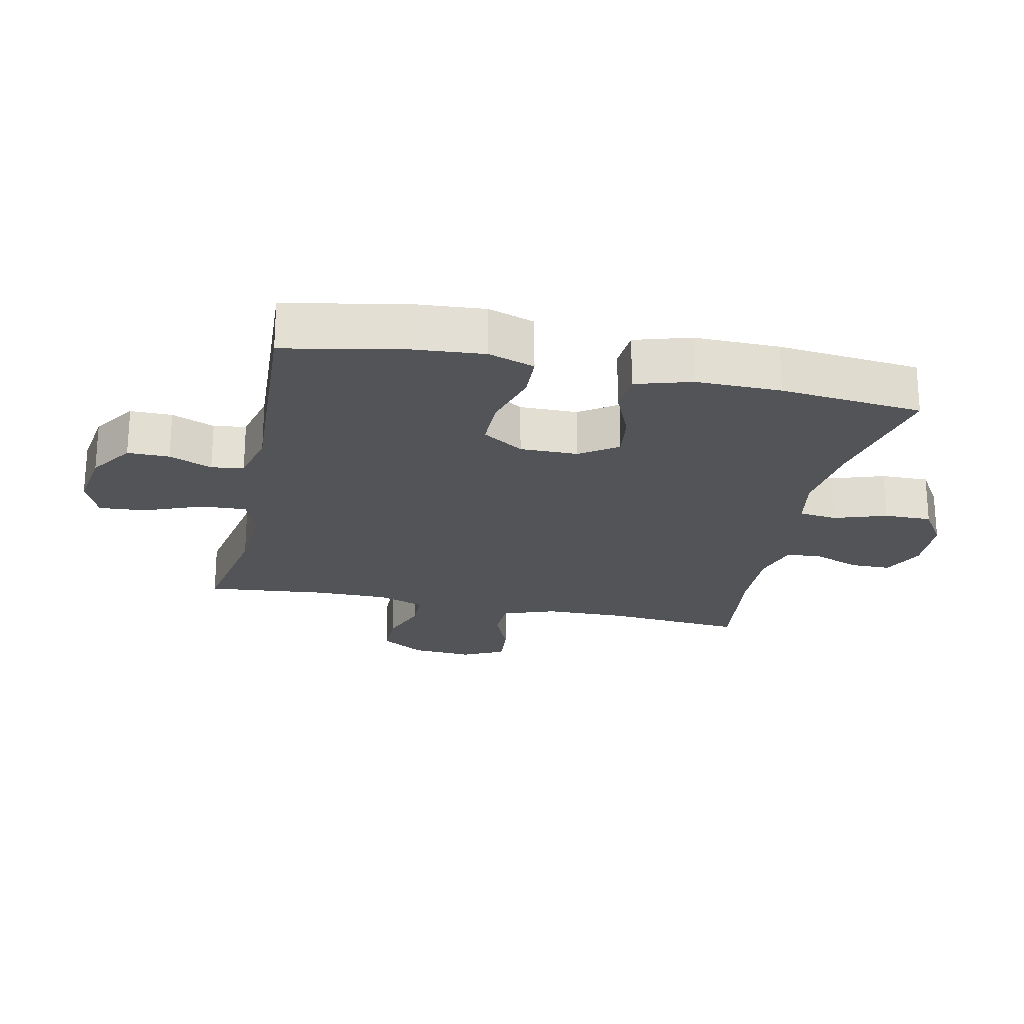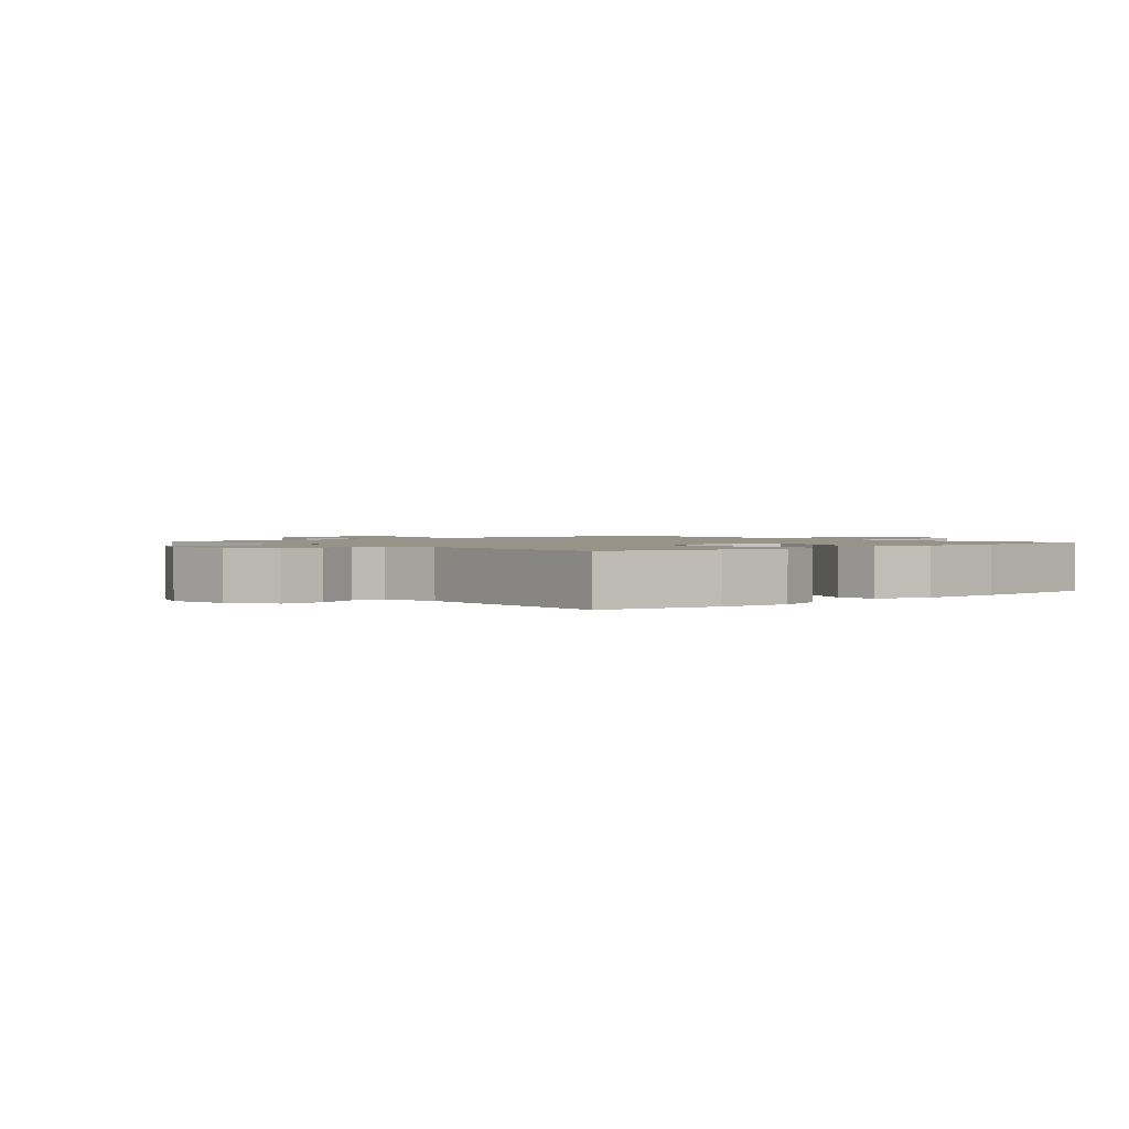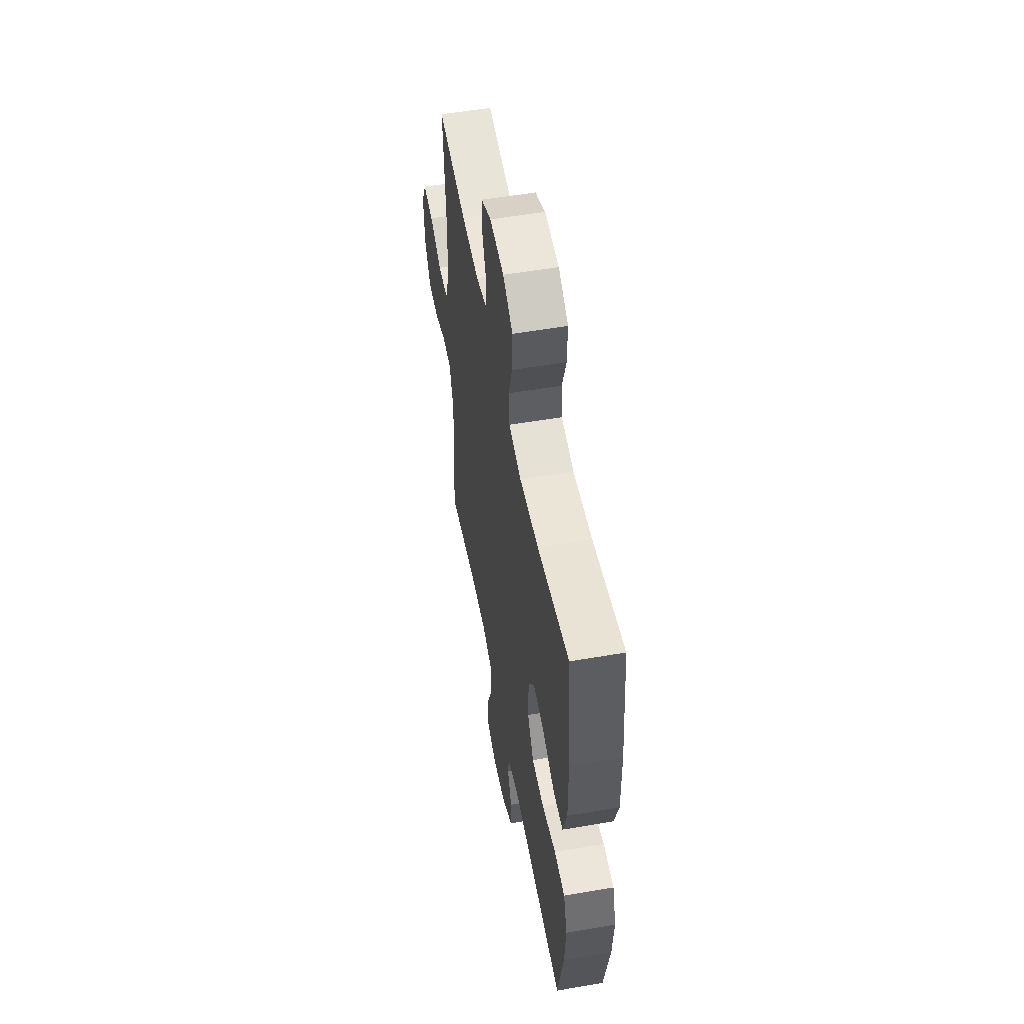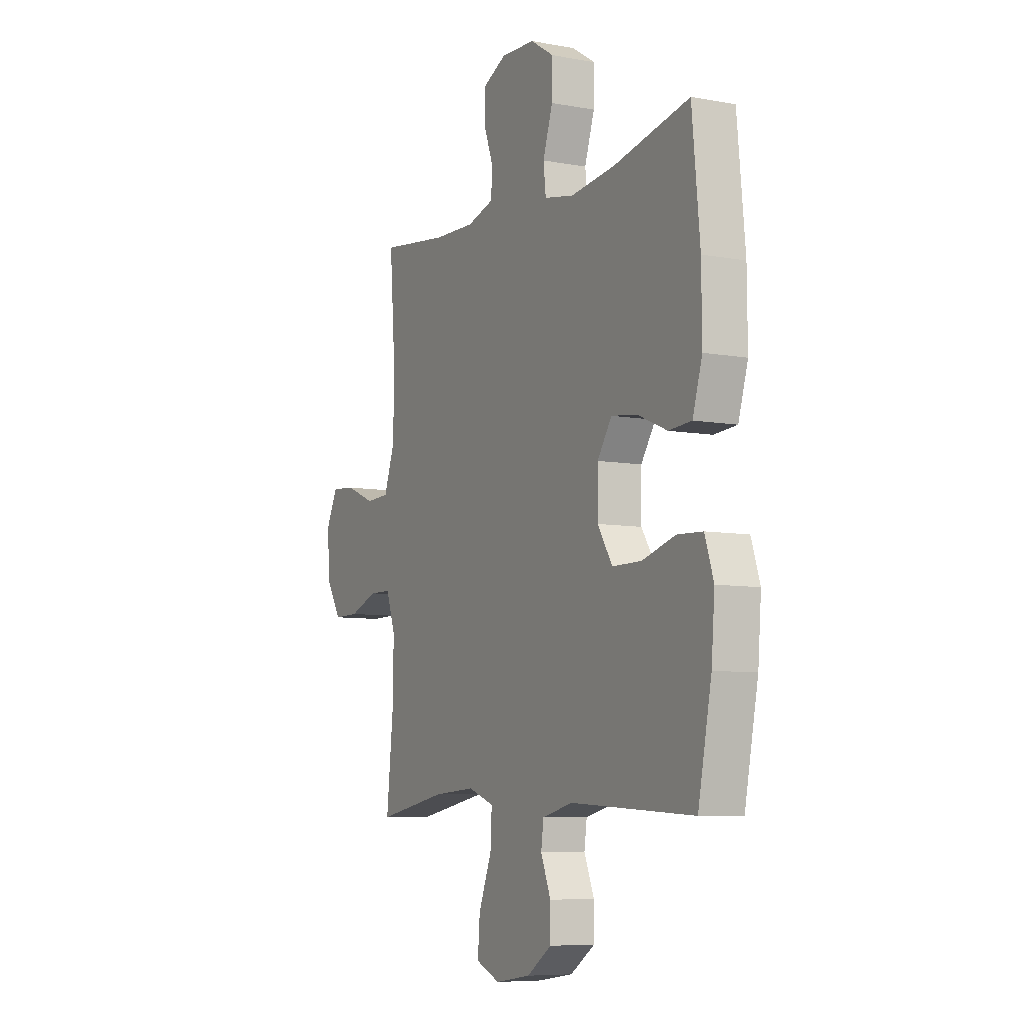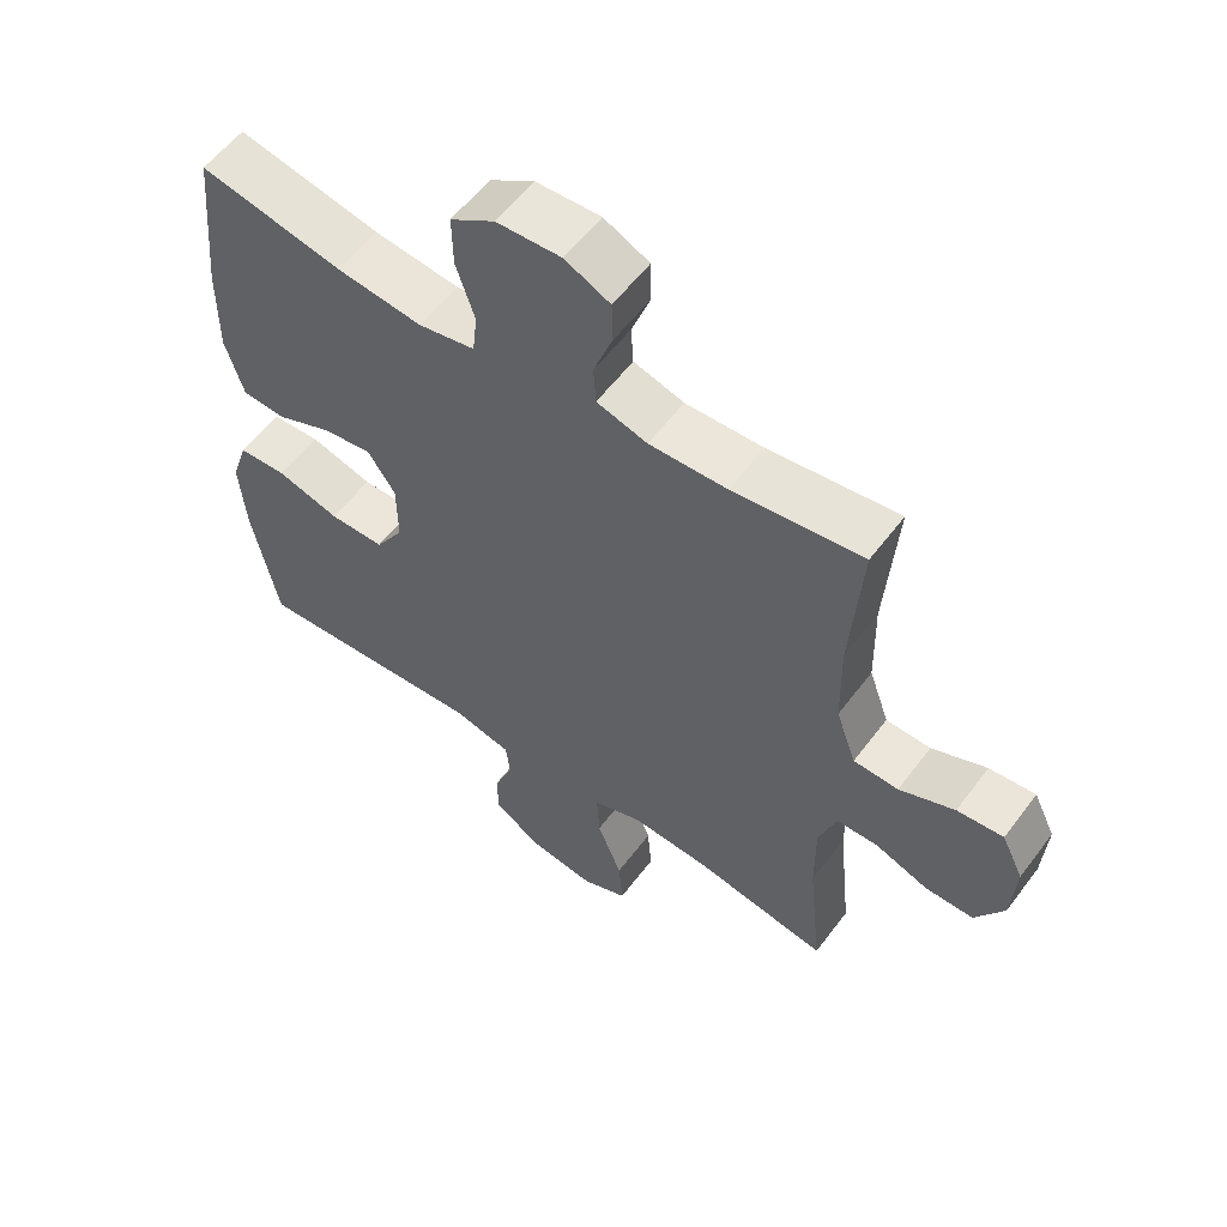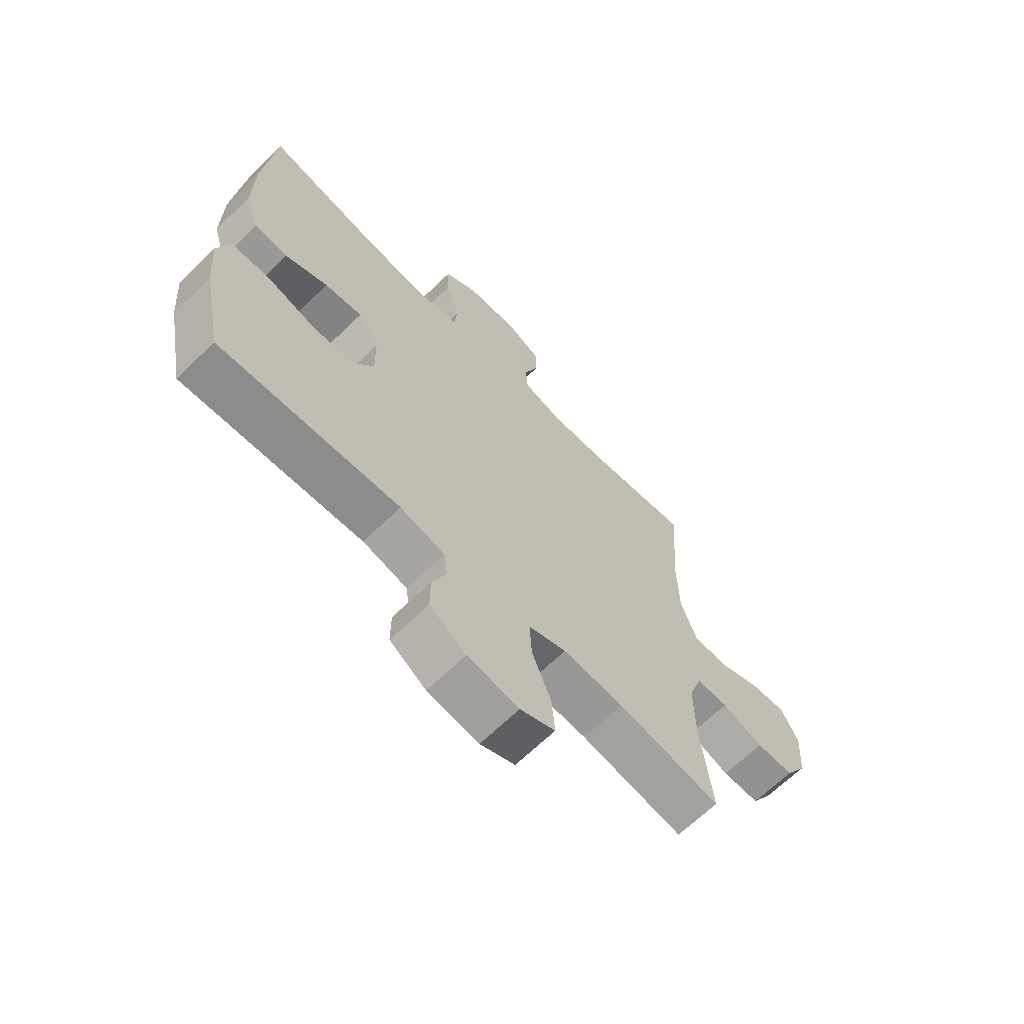
<metadata>
{"format":"obj","ext":"obj","renderer":"f3d","projection":"perspective","resolution":1024,"background":"white","views":[{"elev":-23.0,"azim":-102.1,"up":"+Y"},{"elev":1.5,"azim":-131.1,"up":"+Y"},{"elev":54.2,"azim":-100.4,"up":"+Z"},{"elev":-7.4,"azim":-117.7,"up":"+Z"},{"elev":57.0,"azim":36.4,"up":"+Z"},{"elev":-66.2,"azim":-45.7,"up":"+Z"}]}
</metadata>
<code>
o path820
v 0.2686 0.0375 0.4845
v 0.1518 0.0375 0.481
v 0.07584 0.0375 0.5034
v 0.07215 0.0375 0.5617
v 0.09966 0.0375 0.6365
v 0.09911 0.0375 0.7015
v 0.03091 0.0375 0.7346
v -0.06598 0.0375 0.7304
v -0.133 0.0375 0.6877
v -0.1316 0.0375 0.6108
v -0.1035 0.0375 0.5257
v -0.1106 0.0375 0.4639
v -0.1955 0.0375 0.4477
v -0.3239 0.0375 0.4633
v -0.5376 0.0375 0.5089
v -0.5599 0.0375 0.2776
v -0.5609 0.0375 0.1391
v -0.5338 0.0375 0.0487
v -0.4685 0.0375 0.04393
v -0.3849 0.0375 0.07947
v -0.3108 0.0375 0.08918
v -0.2696 0.0375 0.02786
v -0.2687 0.0375 -0.06595
v -0.3111 0.0375 -0.1327
v -0.3937 0.0375 -0.1328
v -0.4884 0.0375 -0.105
v -0.5605 0.0375 -0.1084
v -0.5852 0.0375 -0.1835
v -0.5759 0.0375 -0.2992
v -0.5376 0.0375 -0.493
v -0.1867 0.0375 -0.473
v -0.0997 0.0375 -0.4942
v -0.09239 0.0375 -0.5467
v -0.1207 0.0375 -0.6166
v -0.1209 0.0375 -0.6845
v -0.05007 0.0375 -0.7325
v 0.05049 0.0375 -0.7476
v 0.1184 0.0375 -0.7187
v 0.1124 0.0375 -0.6424
v 0.07544 0.0375 -0.5484
v 0.07147 0.0375 -0.4744
v 0.1451 0.0375 -0.4479
v 0.2635 0.0375 -0.456
v 0.4641 0.0375 -0.493
v 0.4434 0.0375 -0.2952
v 0.4428 0.0375 -0.1775
v 0.4688 0.0375 -0.1021
v 0.5313 0.0375 -0.101
v 0.6115 0.0375 -0.1314
v 0.6839 0.0375 -0.1319
v 0.7268 0.0375 -0.06149
v 0.7333 0.0375 0.03837
v 0.7006 0.0375 0.1057
v 0.6309 0.0375 0.09978
v 0.548 0.0375 0.0653
v 0.4806 0.0375 0.0682
v 0.4501 0.0375 0.154
v 0.4474 0.0375 0.2867
v 0.4641 0.0375 0.5089
v 0.2686 -0.0375 0.4845
v 0.1518 -0.0375 0.481
v 0.07584 -0.0375 0.5034
v 0.07215 -0.0375 0.5617
v 0.09966 -0.0375 0.6365
v 0.09911 -0.0375 0.7015
v 0.03091 -0.0375 0.7346
v -0.06598 -0.0375 0.7304
v -0.133 -0.0375 0.6877
v -0.1316 -0.0375 0.6108
v -0.1035 -0.0375 0.5257
v -0.1106 -0.0375 0.4639
v -0.1955 -0.0375 0.4477
v -0.3239 -0.0375 0.4633
v -0.5376 -0.0375 0.5089
v -0.5599 -0.0375 0.2776
v -0.5609 -0.0375 0.1391
v -0.5338 -0.0375 0.0487
v -0.4685 -0.0375 0.04393
v -0.3849 -0.0375 0.07947
v -0.3108 -0.0375 0.08918
v -0.2696 -0.0375 0.02786
v -0.2687 -0.0375 -0.06595
v -0.3111 -0.0375 -0.1327
v -0.3937 -0.0375 -0.1328
v -0.4884 -0.0375 -0.105
v -0.5605 -0.0375 -0.1084
v -0.5852 -0.0375 -0.1835
v -0.5759 -0.0375 -0.2992
v -0.5376 -0.0375 -0.493
v -0.1867 -0.0375 -0.473
v -0.0997 -0.0375 -0.4942
v -0.09239 -0.0375 -0.5467
v -0.1207 -0.0375 -0.6166
v -0.1209 -0.0375 -0.6845
v -0.05007 -0.0375 -0.7325
v 0.05049 -0.0375 -0.7476
v 0.1184 -0.0375 -0.7187
v 0.1124 -0.0375 -0.6424
v 0.07544 -0.0375 -0.5484
v 0.07147 -0.0375 -0.4744
v 0.1451 -0.0375 -0.4479
v 0.2635 -0.0375 -0.456
v 0.4641 -0.0375 -0.493
v 0.4434 -0.0375 -0.2952
v 0.4428 -0.0375 -0.1775
v 0.4688 -0.0375 -0.1021
v 0.5313 -0.0375 -0.101
v 0.6115 -0.0375 -0.1314
v 0.6839 -0.0375 -0.1319
v 0.7268 -0.0375 -0.06149
v 0.7333 -0.0375 0.03837
v 0.7006 -0.0375 0.1057
v 0.6309 -0.0375 0.09978
v 0.548 -0.0375 0.0653
v 0.4806 -0.0375 0.0682
v 0.4501 -0.0375 0.154
v 0.4474 -0.0375 0.2867
v 0.4641 -0.0375 0.5089
v 0.7268 0.0375 -0.06149
v 0.7333 0.0375 0.03837
v 0.7006 0.0375 0.1057
v 0.7006 0.0375 0.1057
v 0.6839 0.0375 -0.1319
v 0.6309 0.0375 0.09978
v 0.6115 0.0375 -0.1314
v 0.548 0.0375 0.0653
v 0.5313 0.0375 -0.101
v 0.4806 0.0375 0.0682
v 0.4806 0.0375 0.0682
v 0.4688 0.0375 -0.1021
v 0.4688 0.0375 -0.1021
v 0.4501 0.0375 0.154
v 0.4428 0.0375 -0.1775
v 0.4474 0.0375 0.2867
v 0.4641 0.0375 0.5089
v 0.4641 0.0375 0.5089
v 0.4641 0.0375 -0.493
v 0.4641 0.0375 -0.493
v 0.4434 0.0375 -0.2952
v 0.2686 0.0375 0.4845
v 0.2635 0.0375 -0.456
v 0.1518 0.0375 0.481
v 0.1451 0.0375 -0.4479
v 0.07584 0.0375 0.5034
v 0.07584 0.0375 0.5034
v 0.07147 0.0375 -0.4744
v 0.07147 0.0375 -0.4744
v 0.05049 0.0375 -0.7476
v 0.1184 0.0375 -0.7187
v 0.1184 0.0375 -0.7187
v 0.1124 0.0375 -0.6424
v 0.07544 0.0375 -0.5484
v 0.07215 0.0375 0.5617
v 0.09966 0.0375 0.6365
v 0.09911 0.0375 0.7015
v 0.09911 0.0375 0.7015
v 0.03091 0.0375 0.7346
v -0.05007 0.0375 -0.7325
v -0.06598 0.0375 0.7304
v -0.1209 0.0375 -0.6845
v -0.133 0.0375 0.6877
v -0.1207 0.0375 -0.6166
v -0.09239 0.0375 -0.5467
v -0.0997 0.0375 -0.4942
v -0.0997 0.0375 -0.4942
v -0.1867 0.0375 -0.473
v -0.1035 0.0375 0.5257
v -0.1106 0.0375 0.4639
v -0.1106 0.0375 0.4639
v -0.1316 0.0375 0.6108
v -0.1955 0.0375 0.4477
v -0.2696 0.0375 0.02786
v -0.2687 0.0375 -0.06595
v -0.3239 0.0375 0.4633
v -0.3111 0.0375 -0.1327
v -0.3108 0.0375 0.08918
v -0.3108 0.0375 0.08918
v -0.3849 0.0375 0.07947
v -0.3937 0.0375 -0.1328
v -0.4685 0.0375 0.04393
v -0.4884 0.0375 -0.105
v -0.5376 0.0375 -0.493
v -0.5376 0.0375 -0.493
v -0.5338 0.0375 0.0487
v -0.5338 0.0375 0.0487
v -0.5605 0.0375 -0.1084
v -0.5605 0.0375 -0.1084
v -0.5376 0.0375 0.5089
v -0.5376 0.0375 0.5089
v -0.5609 0.0375 0.1391
v -0.5599 0.0375 0.2776
v -0.5759 0.0375 -0.2992
v -0.5852 0.0375 -0.1835
v 0.7268 -0.0375 -0.06149
v 0.7333 -0.0375 0.03837
v 0.7006 -0.0375 0.1057
v 0.7006 -0.0375 0.1057
v 0.6839 -0.0375 -0.1319
v 0.6309 -0.0375 0.09978
v 0.6115 -0.0375 -0.1314
v 0.548 -0.0375 0.0653
v 0.5313 -0.0375 -0.101
v 0.4806 -0.0375 0.0682
v 0.4806 -0.0375 0.0682
v 0.4688 -0.0375 -0.1021
v 0.4688 -0.0375 -0.1021
v 0.4501 -0.0375 0.154
v 0.4428 -0.0375 -0.1775
v 0.4474 -0.0375 0.2867
v 0.4641 -0.0375 0.5089
v 0.4641 -0.0375 0.5089
v 0.4641 -0.0375 -0.493
v 0.4641 -0.0375 -0.493
v 0.4434 -0.0375 -0.2952
v 0.2686 -0.0375 0.4845
v 0.2635 -0.0375 -0.456
v 0.1518 -0.0375 0.481
v 0.1451 -0.0375 -0.4479
v 0.07584 -0.0375 0.5034
v 0.07584 -0.0375 0.5034
v 0.07147 -0.0375 -0.4744
v 0.07147 -0.0375 -0.4744
v 0.05049 -0.0375 -0.7476
v 0.1184 -0.0375 -0.7187
v 0.1184 -0.0375 -0.7187
v 0.1124 -0.0375 -0.6424
v 0.07544 -0.0375 -0.5484
v 0.07215 -0.0375 0.5617
v 0.09966 -0.0375 0.6365
v 0.09911 -0.0375 0.7015
v 0.09911 -0.0375 0.7015
v 0.03091 -0.0375 0.7346
v -0.05007 -0.0375 -0.7325
v -0.06598 -0.0375 0.7304
v -0.1209 -0.0375 -0.6845
v -0.133 -0.0375 0.6877
v -0.1207 -0.0375 -0.6166
v -0.09239 -0.0375 -0.5467
v -0.0997 -0.0375 -0.4942
v -0.0997 -0.0375 -0.4942
v -0.1867 -0.0375 -0.473
v -0.1035 -0.0375 0.5257
v -0.1106 -0.0375 0.4639
v -0.1106 -0.0375 0.4639
v -0.1316 -0.0375 0.6108
v -0.1955 -0.0375 0.4477
v -0.2696 -0.0375 0.02786
v -0.2687 -0.0375 -0.06595
v -0.3239 -0.0375 0.4633
v -0.3111 -0.0375 -0.1327
v -0.3108 -0.0375 0.08918
v -0.3108 -0.0375 0.08918
v -0.3849 -0.0375 0.07947
v -0.3937 -0.0375 -0.1328
v -0.4685 -0.0375 0.04393
v -0.4884 -0.0375 -0.105
v -0.5376 -0.0375 -0.493
v -0.5376 -0.0375 -0.493
v -0.5338 -0.0375 0.0487
v -0.5338 -0.0375 0.0487
v -0.5605 -0.0375 -0.1084
v -0.5605 -0.0375 -0.1084
v -0.5376 -0.0375 0.5089
v -0.5376 -0.0375 0.5089
v -0.5609 -0.0375 0.1391
v -0.5599 -0.0375 0.2776
v -0.5759 -0.0375 -0.2992
v -0.5852 -0.0375 -0.1835
f 221 239 238
f 221 248 239
f 243 219 242
f 227 233 226
f 241 267 257
f 233 227 237
f 201 202 200
f 205 248 208
f 254 256 268
f 217 247 207
f 243 251 247
f 255 265 259
f 194 201 200
f 241 250 254
f 249 251 246
f 229 232 228
f 241 254 267
f 245 228 234
f 199 195 196
f 226 223 224
f 203 202 201
f 226 233 223
f 253 251 266
f 215 217 209
f 230 232 229
f 214 216 212
f 201 194 199
f 209 217 207
f 246 251 243
f 265 253 266
f 215 209 210
f 247 205 207
f 218 248 221
f 267 254 268
f 221 238 227
f 239 250 241
f 208 216 214
f 253 265 255
f 219 243 217
f 268 256 261
f 239 248 250
f 208 248 218
f 228 242 219
f 217 243 247
f 207 205 203
f 233 237 235
f 242 228 245
f 194 200 198
f 232 234 228
f 236 245 234
f 199 194 195
f 247 248 205
f 203 205 202
f 266 251 249
f 266 249 263
f 227 238 237
f 208 218 216
f 51 52 111 110
f 52 122 197 111
f 50 51 110 109
f 53 54 113 112
f 49 50 109 108
f 54 55 114 113
f 48 49 108 107
f 55 129 204 114
f 131 48 107 206
f 56 57 116 115
f 46 47 106 105
f 58 136 211 117
f 138 45 104 213
f 57 58 117 116
f 45 46 105 104
f 59 1 60 118
f 43 44 103 102
f 1 2 61 60
f 42 43 102 101
f 2 145 220 61
f 147 42 101 222
f 37 150 225 96
f 38 39 98 97
f 39 40 99 98
f 4 5 64 63
f 5 156 231 64
f 6 7 66 65
f 3 4 63 62
f 40 41 100 99
f 36 37 96 95
f 7 8 67 66
f 35 36 95 94
f 8 9 68 67
f 34 35 94 93
f 33 34 93 92
f 165 33 92 240
f 31 32 91 90
f 11 169 244 70
f 10 11 70 69
f 9 10 69 68
f 12 13 72 71
f 22 23 82 81
f 13 14 73 72
f 23 24 83 82
f 177 22 81 252
f 20 21 80 79
f 24 25 84 83
f 19 20 79 78
f 25 26 85 84
f 183 31 90 258
f 185 19 78 260
f 26 187 262 85
f 14 189 264 73
f 17 18 77 76
f 16 17 76 75
f 15 16 75 74
f 29 30 89 88
f 28 29 88 87
f 27 28 87 86
f 146 163 164
f 146 164 173
f 168 167 144
f 152 151 158
f 166 182 192
f 158 162 152
f 126 125 127
f 130 133 173
f 179 193 181
f 142 132 172
f 168 172 176
f 180 184 190
f 119 125 126
f 166 179 175
f 174 171 176
f 154 153 157
f 166 192 179
f 170 159 153
f 124 121 120
f 151 149 148
f 128 126 127
f 151 148 158
f 178 191 176
f 140 134 142
f 155 154 157
f 139 137 141
f 126 124 119
f 134 132 142
f 171 168 176
f 190 191 178
f 140 135 134
f 172 132 130
f 143 146 173
f 192 193 179
f 146 152 163
f 164 166 175
f 133 139 141
f 178 180 190
f 144 142 168
f 193 186 181
f 164 175 173
f 133 143 173
f 153 144 167
f 142 172 168
f 132 128 130
f 158 160 162
f 167 170 153
f 119 123 125
f 157 153 159
f 161 159 170
f 124 120 119
f 172 130 173
f 128 127 130
f 191 174 176
f 191 188 174
f 152 162 163
f 133 141 143

</code>
